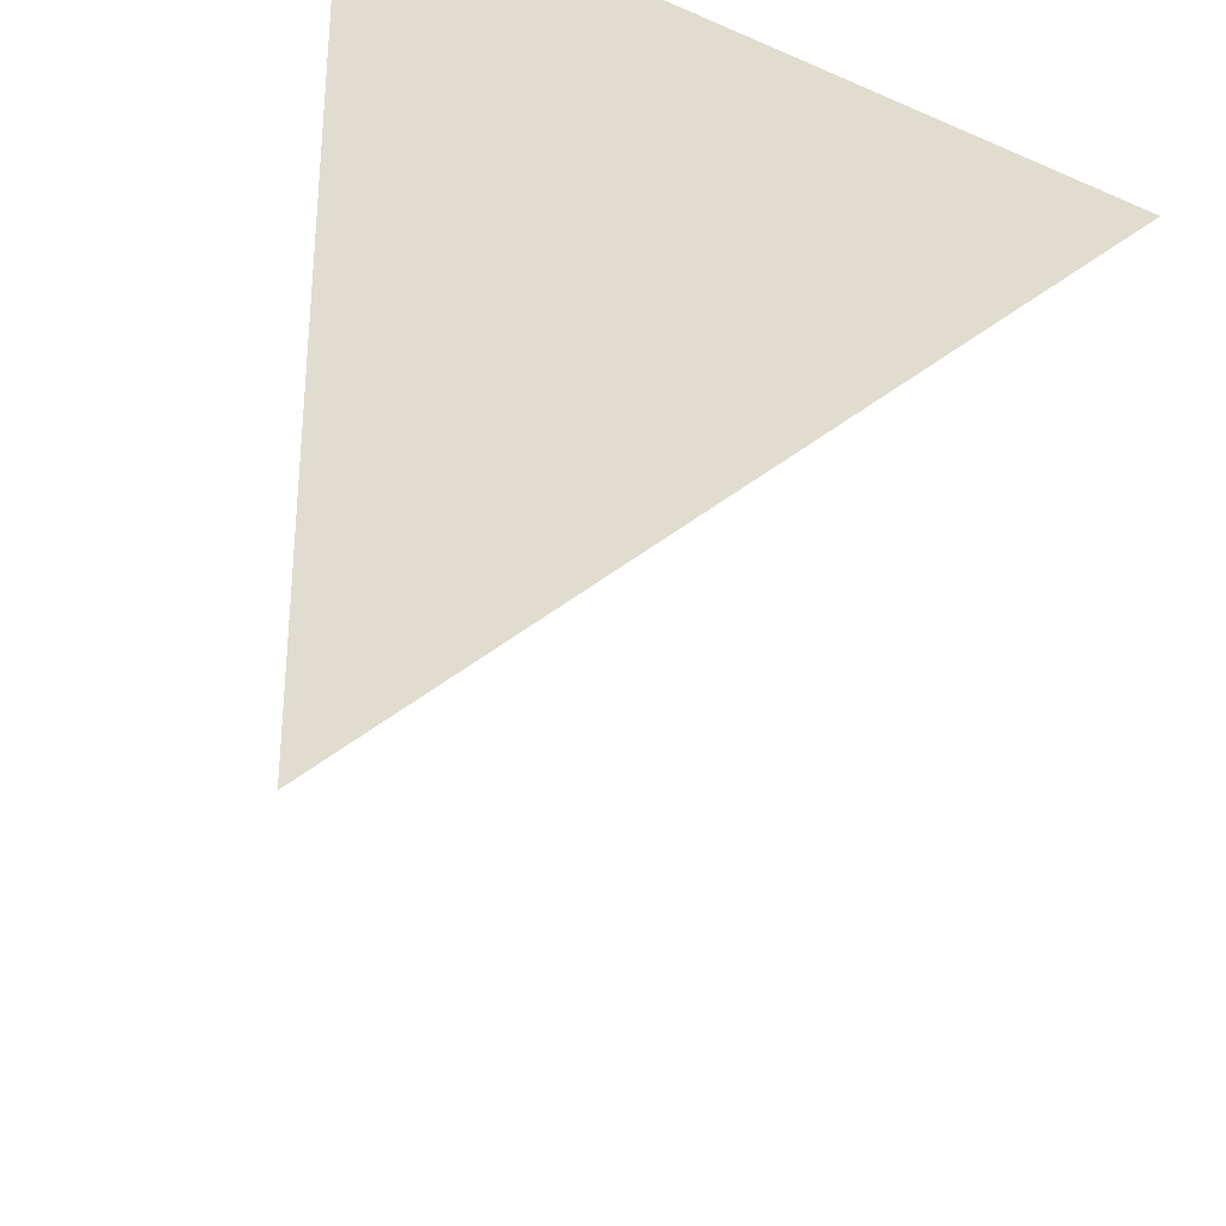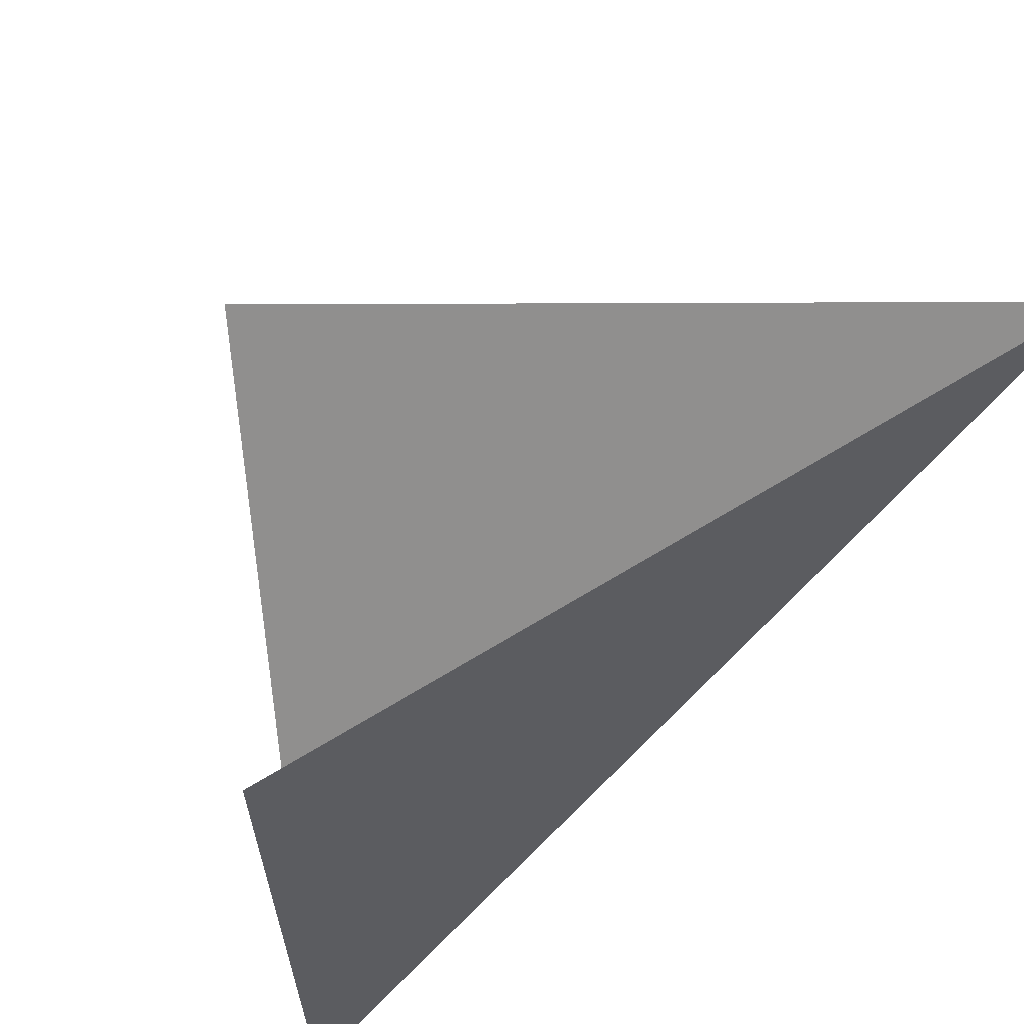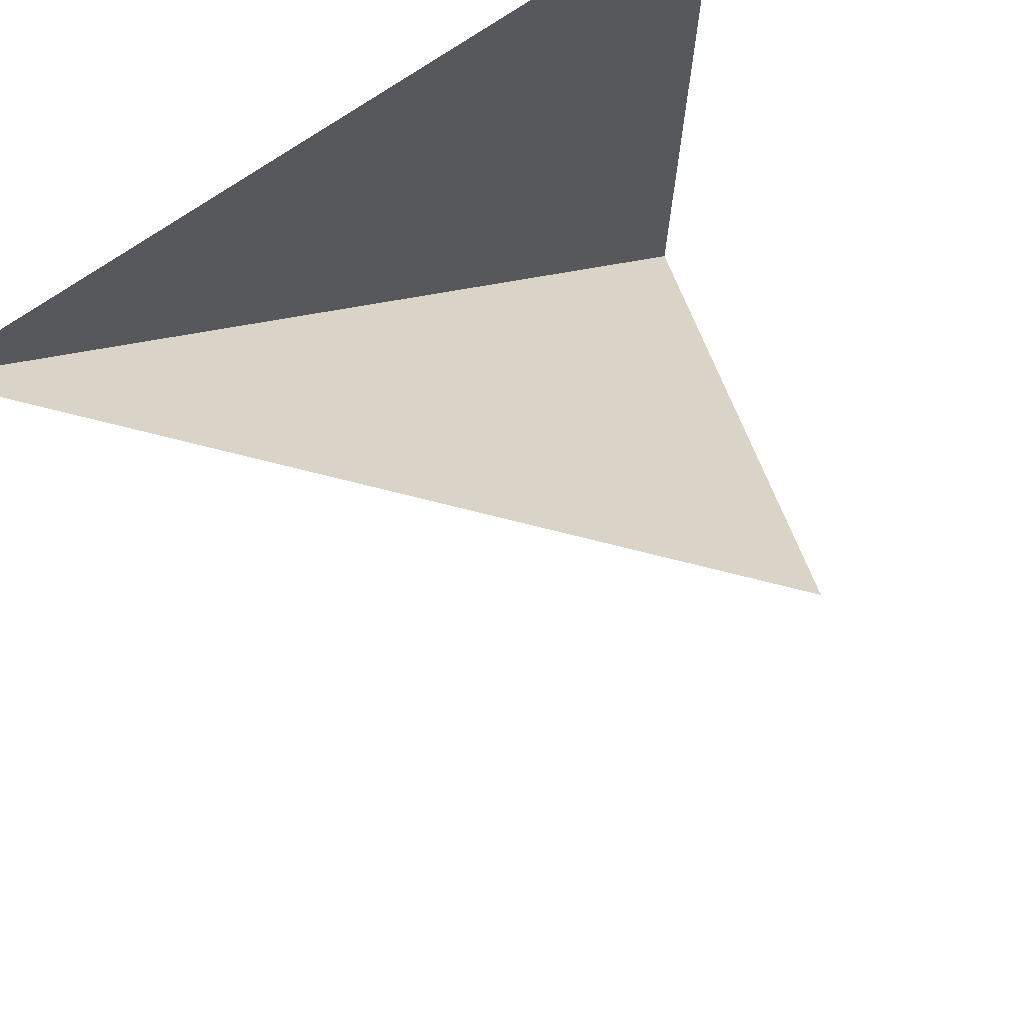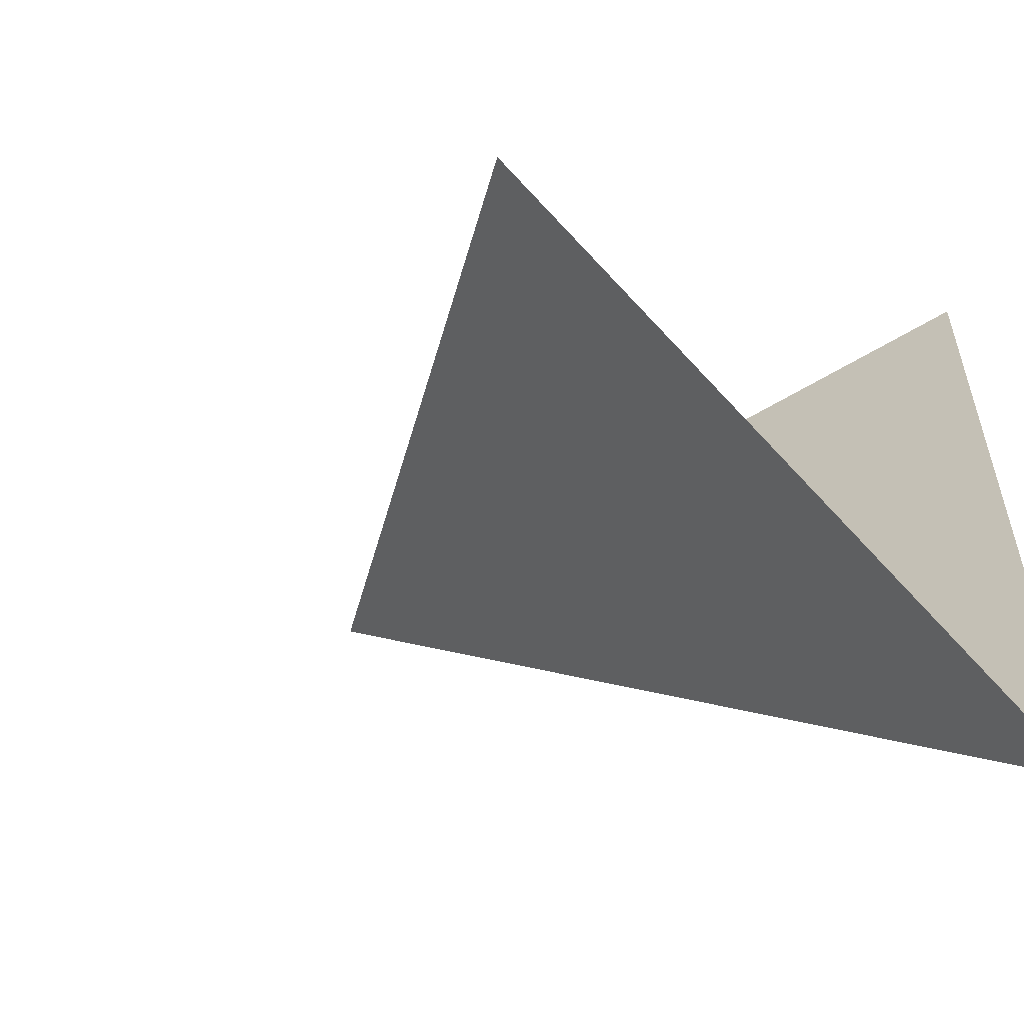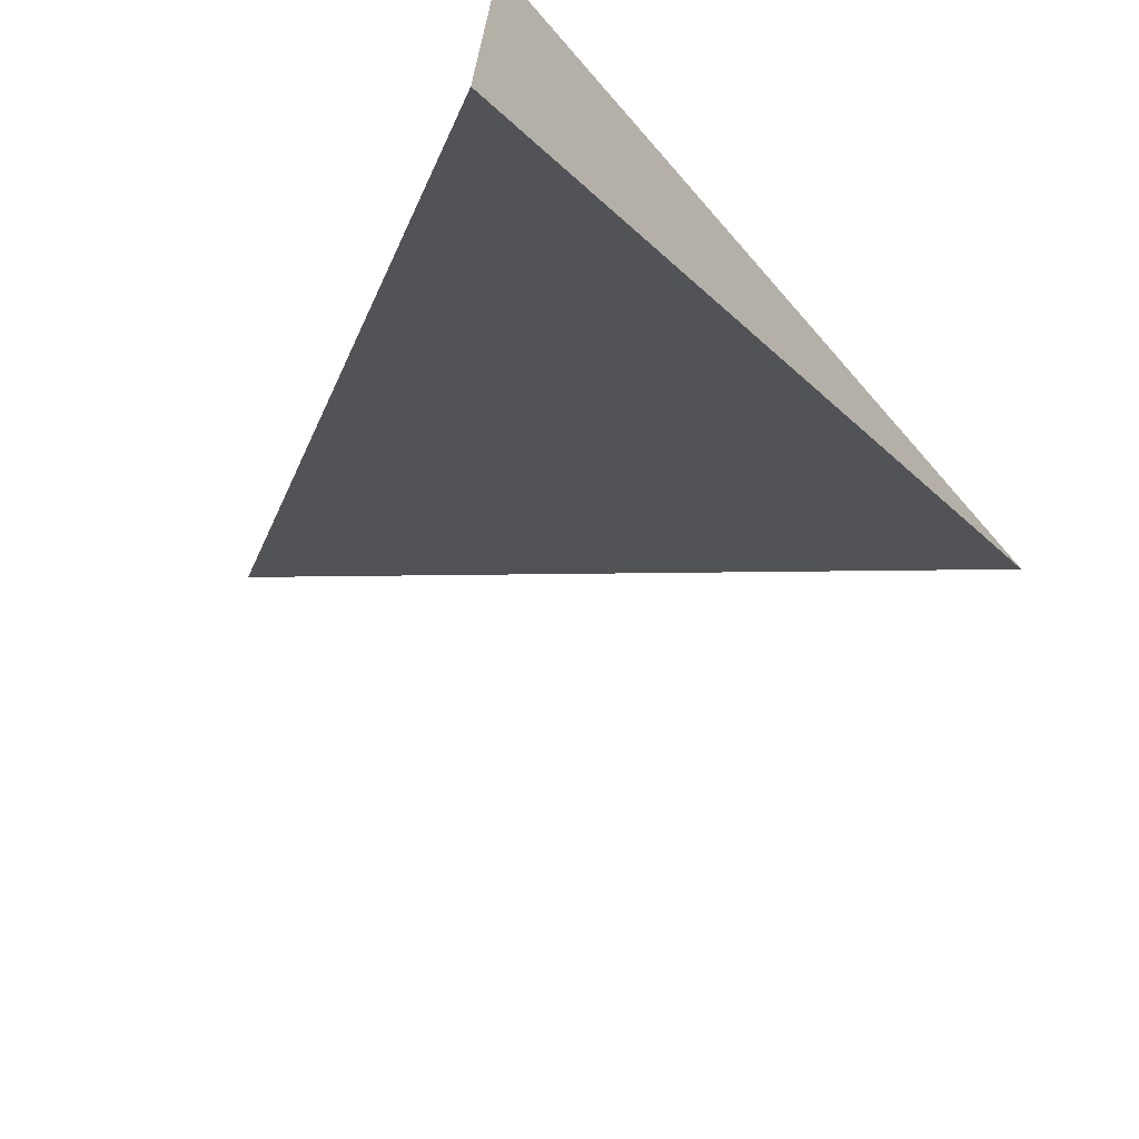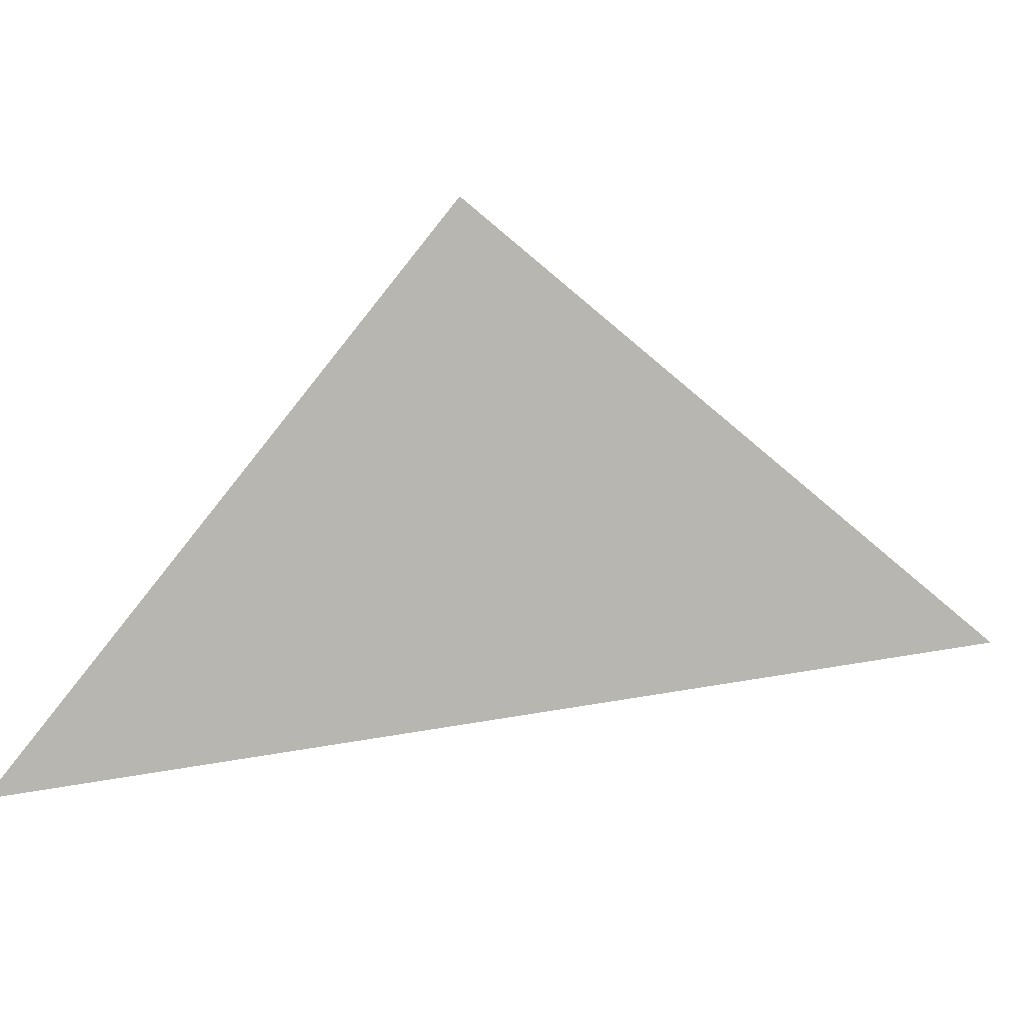
<metadata>
{"format":"obj","ext":"obj","renderer":"f3d","projection":"perspective","resolution":1024,"background":"white","views":[{"elev":-32.2,"azim":148.6,"up":"+Y"},{"elev":63.2,"azim":147.9,"up":"+Y"},{"elev":72.2,"azim":-34.9,"up":"+Y"},{"elev":-56.4,"azim":33.0,"up":"+Y"},{"elev":-72.1,"azim":131.2,"up":"+Y"},{"elev":31.2,"azim":-59.7,"up":"+Z"}]}
</metadata>
<code>
v -2 2 0
v 2 -2 0
v 2 2 0
v 2 -2 4.272e-16
v -2 2 -1.69e-17
v 0.7654 0.7654 2.613
f 1 2 3
f 4 5 6

</code>
